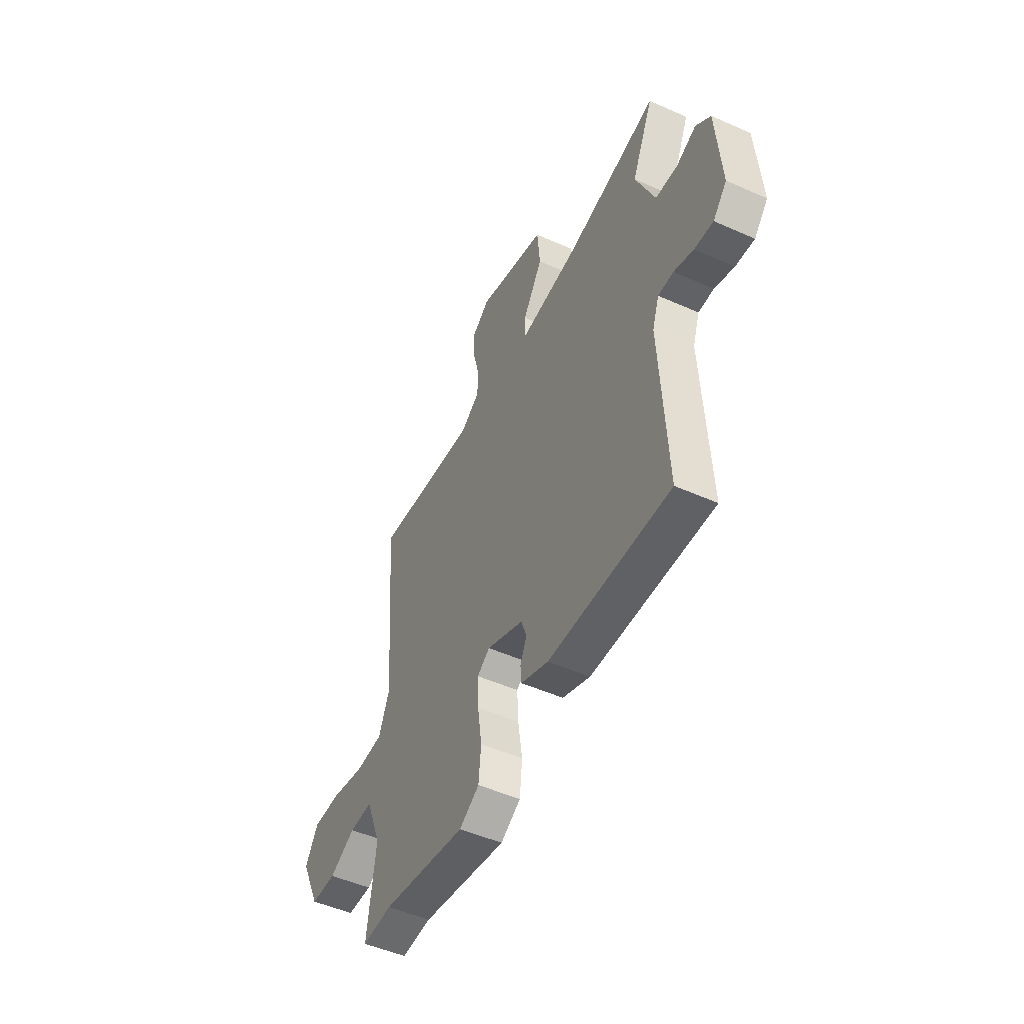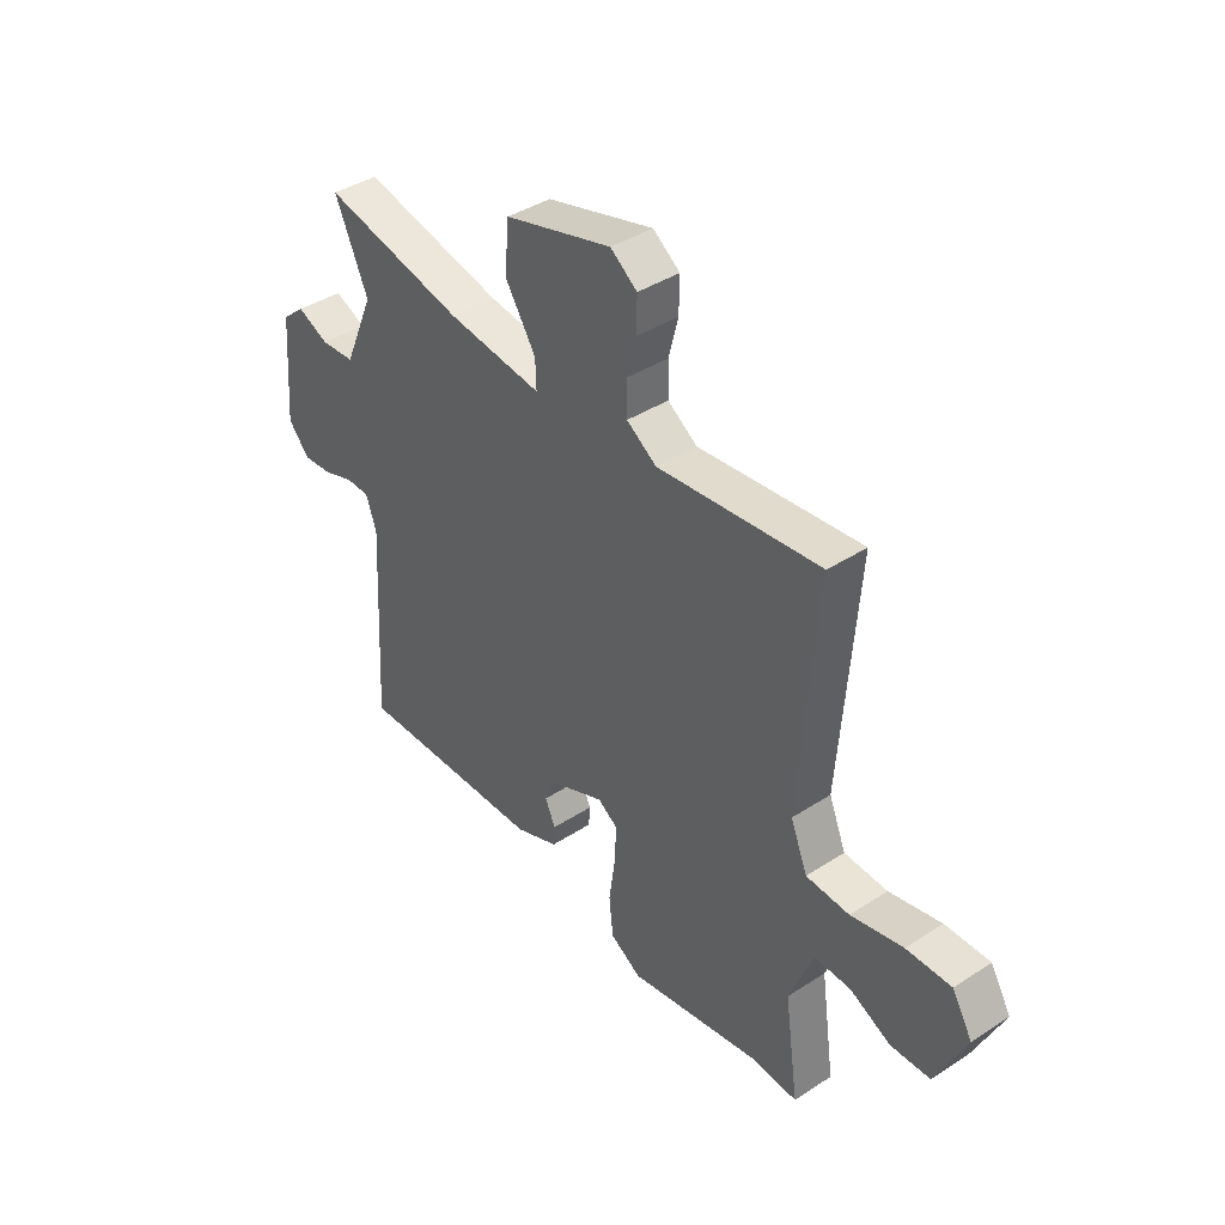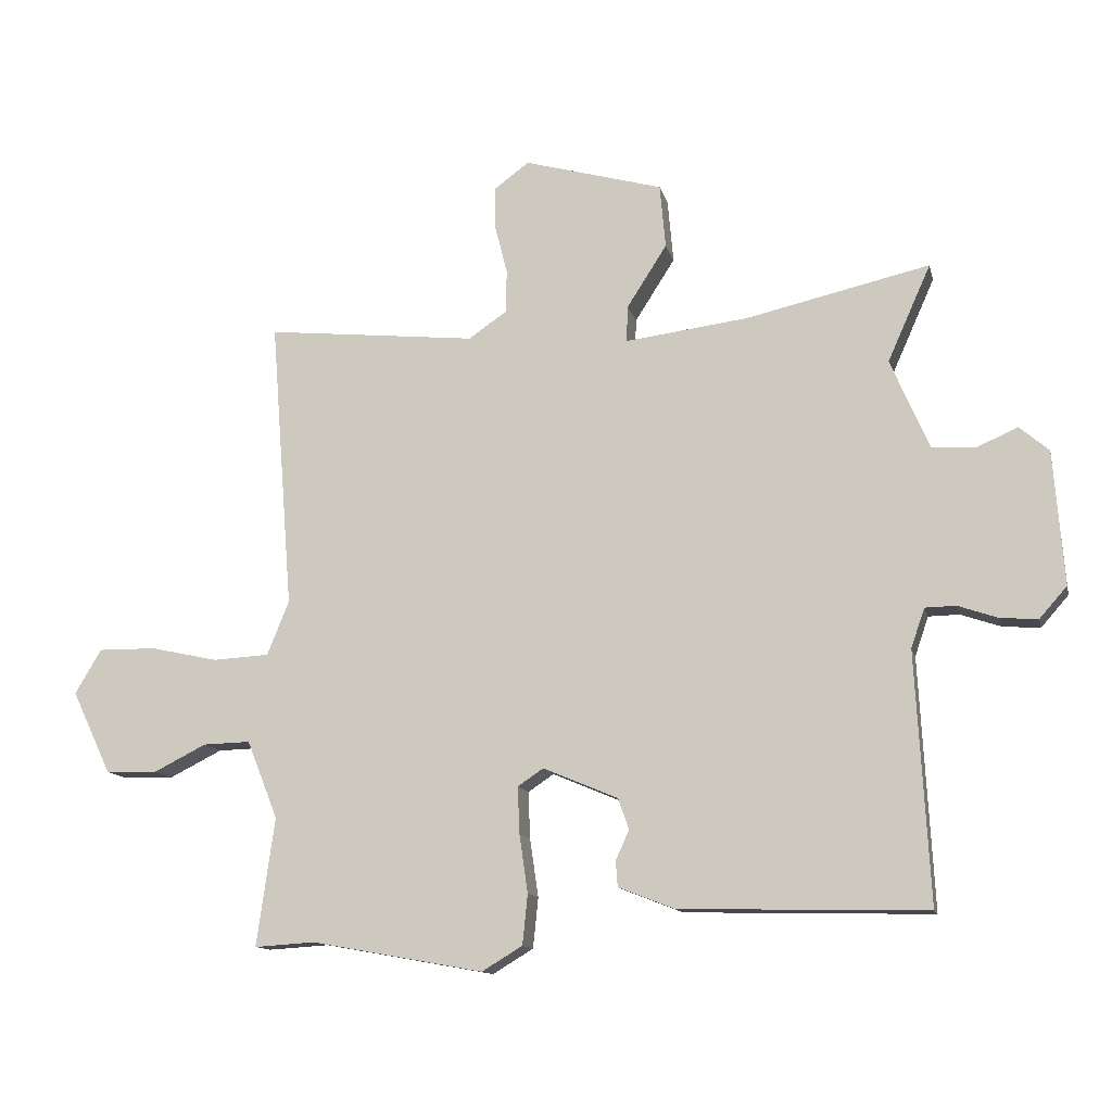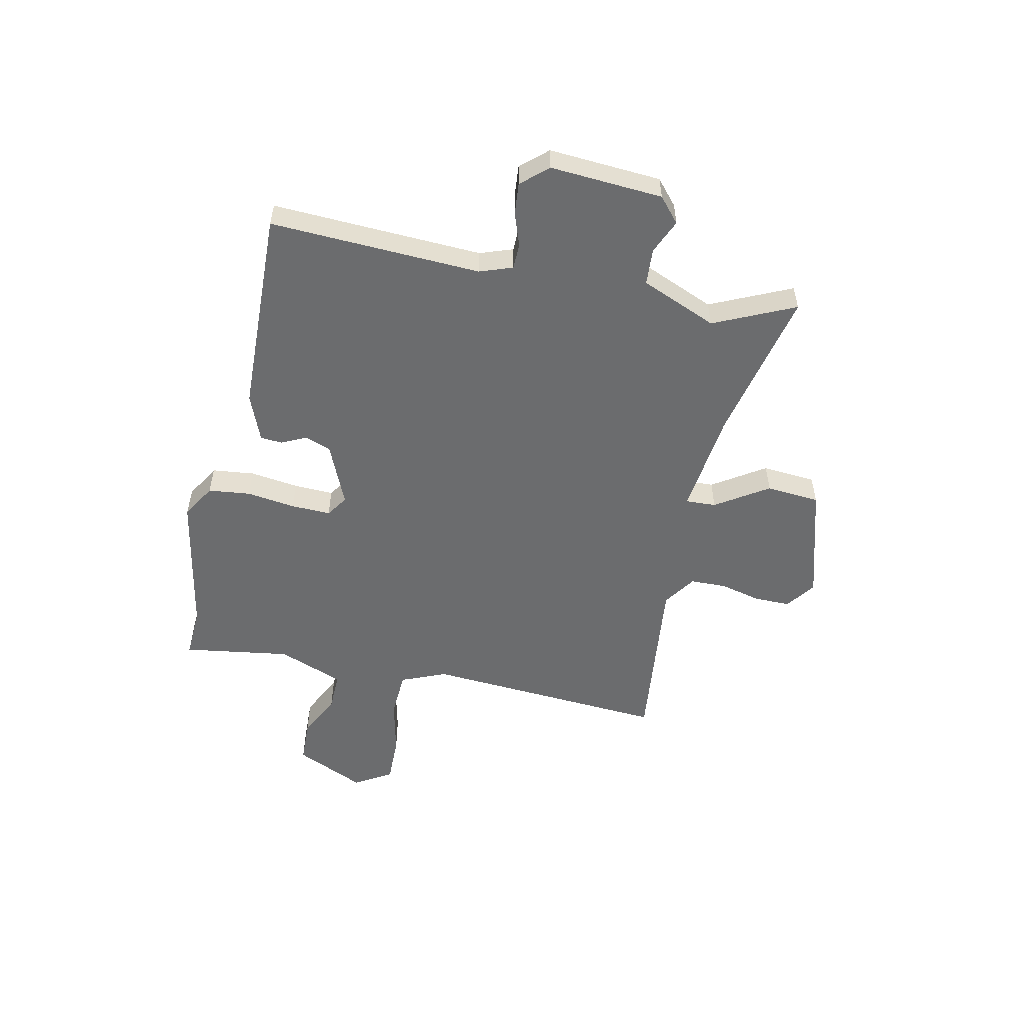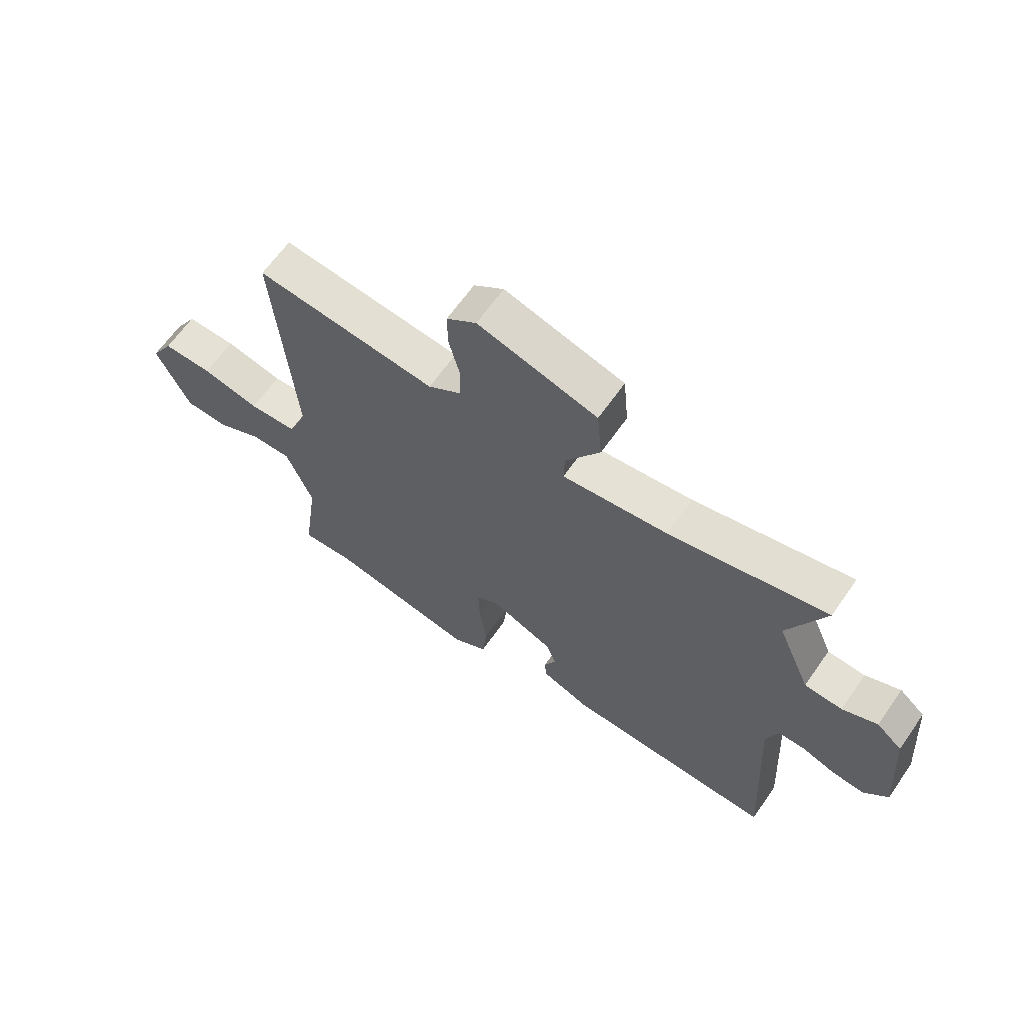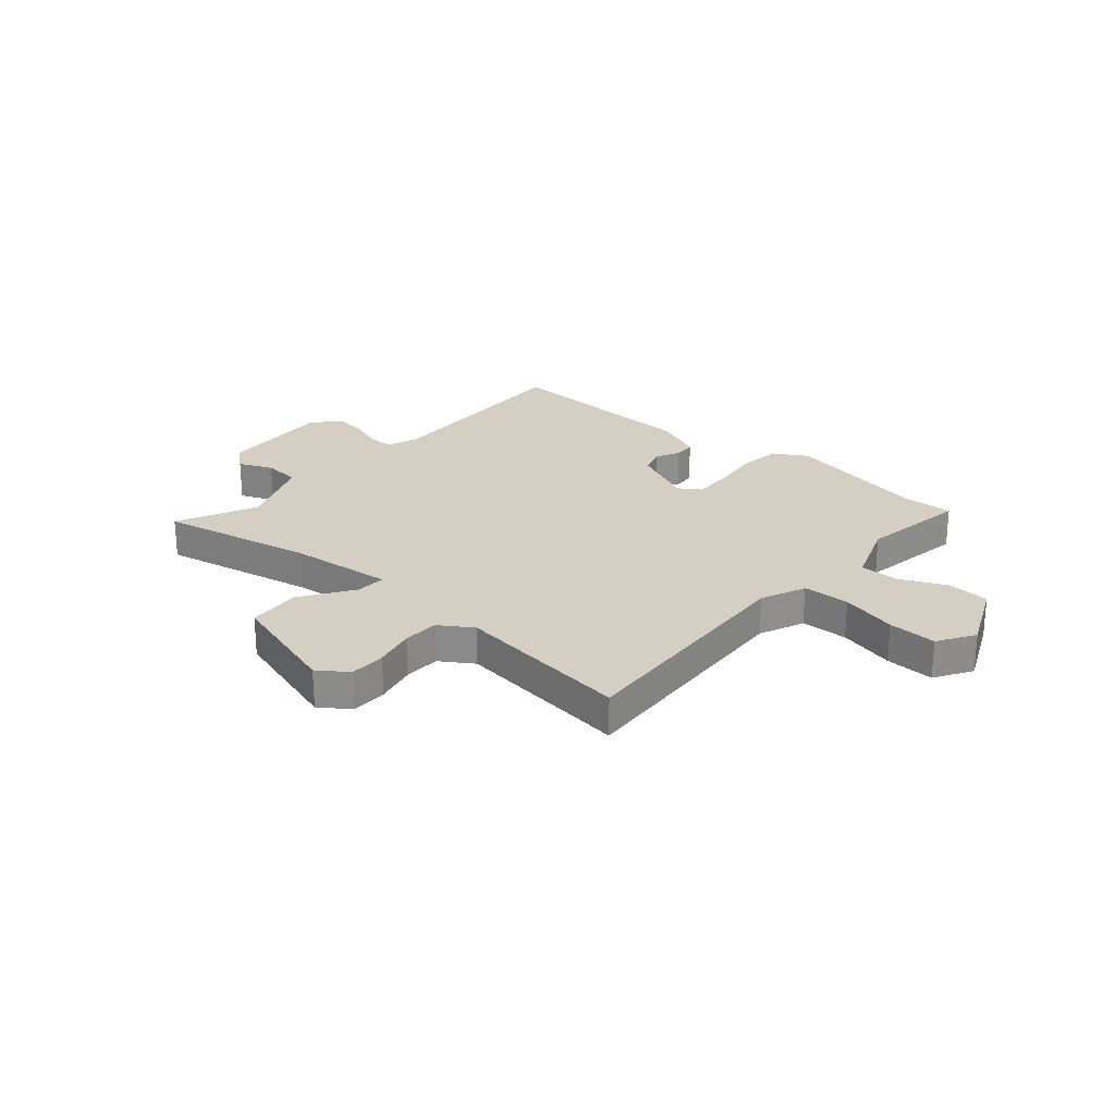
<metadata>
{"format":"obj","ext":"obj","renderer":"f3d","projection":"perspective","resolution":1024,"background":"white","views":[{"elev":-49.5,"azim":-116.2,"up":"+Z"},{"elev":40.0,"azim":51.2,"up":"+Z"},{"elev":-12.5,"azim":-167.2,"up":"+Z"},{"elev":-53.6,"azim":-101.6,"up":"+Y"},{"elev":64.3,"azim":-145.0,"up":"+Z"},{"elev":25.4,"azim":42.0,"up":"+Y"}]}
</metadata>
<code>
v -0.538 0.07 -0.462
v -0.517 0.07 -0.073
v -0.538 0.07 -0.012
v -0.586 0.07 -0.011
v -0.647 0.07 -0.032
v -0.706 0.07 -0.037
v -0.749 0.07 0.012
v -0.733 0.07 0.22
v -0.687 0.07 0.259
v -0.624 0.07 0.231
v -0.556 0.07 0.235
v -0.496 0.07 0.375
v -0.563 0.07 0.525
v -0.278 0.07 0.46
v -0.087 0.07 0.436
v -0.089 0.07 0.492
v -0.151 0.07 0.589
v -0.142 0.07 0.688
v 0.074 0.07 0.748
v 0.128 0.07 0.708
v 0.127 0.07 0.641
v 0.108 0.07 0.566
v 0.109 0.07 0.499
v 0.169 0.07 0.458
v 0.497 0.07 0.492
v 0.462 0.07 0.042
v 0.496 0.07 -0.042
v 0.583 0.07 -0.047
v 0.688 0.07 -0.024
v 0.778 0.07 -0.023
v 0.819 0.07 -0.092
v 0.758 0.07 -0.221
v 0.678 0.07 -0.223
v 0.596 0.07 -0.182
v 0.523 0.07 -0.18
v 0.475 0.07 -0.301
v 0.503 0.07 -0.5
v 0.409 0.07 -0.494
v 0.142 0.07 -0.542
v 0.079 0.07 -0.504
v 0.071 0.07 -0.426
v 0.084 0.07 -0.336
v 0.087 0.07 -0.263
v 0.047 0.07 -0.236
v -0.069 0.07 -0.285
v -0.086 0.07 -0.333
v -0.065 0.07 -0.379
v -0.068 0.07 -0.419
v -0.155 0.07 -0.453
v -0.538 0 -0.462
v -0.517 0 -0.073
v -0.538 0 -0.012
v -0.586 0 -0.011
v -0.647 0 -0.032
v -0.706 0 -0.037
v -0.749 0 0.012
v -0.733 0 0.22
v -0.687 0 0.259
v -0.624 0 0.231
v -0.556 0 0.235
v -0.496 0 0.375
v -0.563 0 0.525
v -0.278 0 0.46
v -0.087 0 0.436
v -0.089 0 0.492
v -0.151 0 0.589
v -0.142 0 0.688
v 0.074 0 0.748
v 0.128 0 0.708
v 0.127 0 0.641
v 0.108 0 0.566
v 0.109 0 0.499
v 0.169 0 0.458
v 0.497 0 0.492
v 0.462 0 0.042
v 0.496 0 -0.042
v 0.583 0 -0.047
v 0.688 0 -0.024
v 0.778 0 -0.023
v 0.819 0 -0.092
v 0.758 0 -0.221
v 0.678 0 -0.223
v 0.596 0 -0.182
v 0.523 0 -0.18
v 0.475 0 -0.301
v 0.503 0 -0.5
v 0.409 0 -0.494
v 0.142 0 -0.542
v 0.079 0 -0.504
v 0.071 0 -0.426
v 0.084 0 -0.336
v 0.087 0 -0.263
v 0.047 0 -0.236
v -0.069 0 -0.285
v -0.086 0 -0.333
v -0.065 0 -0.379
v -0.068 0 -0.419
v -0.155 0 -0.453
f 46 47 48 49
f 45 46 49 1
f 44 45 1 2
f 39 40 41 42
f 38 39 42 43
f 36 37 38 43
f 35 36 43 44
f 31 32 33 34
f 31 34 35
f 28 29 30 31
f 27 28 31 35
f 26 27 35 44
f 24 25 26 44
f 19 20 21 22
f 19 22 23
f 16 17 18 19
f 15 16 19 23
f 12 13 14
f 11 12 14 15
f 7 8 9 10
f 7 10 11
f 4 5 6 7
f 3 4 7 11
f 15 23 24 44
f 11 15 44
f 2 3 11 44
f 98 97 96 95
f 50 98 95 94
f 51 50 94 93
f 91 90 89 88
f 92 91 88 87
f 92 87 86 85
f 93 92 85 84
f 83 82 81 80
f 84 83 80
f 80 79 78 77
f 84 80 77 76
f 93 84 76 75
f 93 75 74 73
f 71 70 69 68
f 72 71 68
f 68 67 66 65
f 72 68 65 64
f 63 62 61
f 64 63 61 60
f 59 58 57 56
f 60 59 56
f 56 55 54 53
f 60 56 53 52
f 93 73 72 64
f 93 64 60
f 93 60 52 51
f 1 50 51 2
f 2 51 52 3
f 3 52 53 4
f 4 53 54 5
f 5 54 55 6
f 6 55 56 7
f 7 56 57 8
f 8 57 58 9
f 9 58 59 10
f 10 59 60 11
f 11 60 61 12
f 12 61 62 13
f 13 62 63 14
f 14 63 64 15
f 15 64 65 16
f 16 65 66 17
f 17 66 67 18
f 18 67 68 19
f 19 68 69 20
f 20 69 70 21
f 21 70 71 22
f 22 71 72 23
f 23 72 73 24
f 24 73 74 25
f 25 74 75 26
f 26 75 76 27
f 27 76 77 28
f 28 77 78 29
f 29 78 79 30
f 30 79 80 31
f 31 80 81 32
f 32 81 82 33
f 33 82 83 34
f 34 83 84 35
f 35 84 85 36
f 36 85 86 37
f 37 86 87 38
f 38 87 88 39
f 39 88 89 40
f 40 89 90 41
f 41 90 91 42
f 42 91 92 43
f 43 92 93 44
f 44 93 94 45
f 45 94 95 46
f 46 95 96 47
f 47 96 97 48
f 48 97 98 49
f 49 98 50 1

</code>
